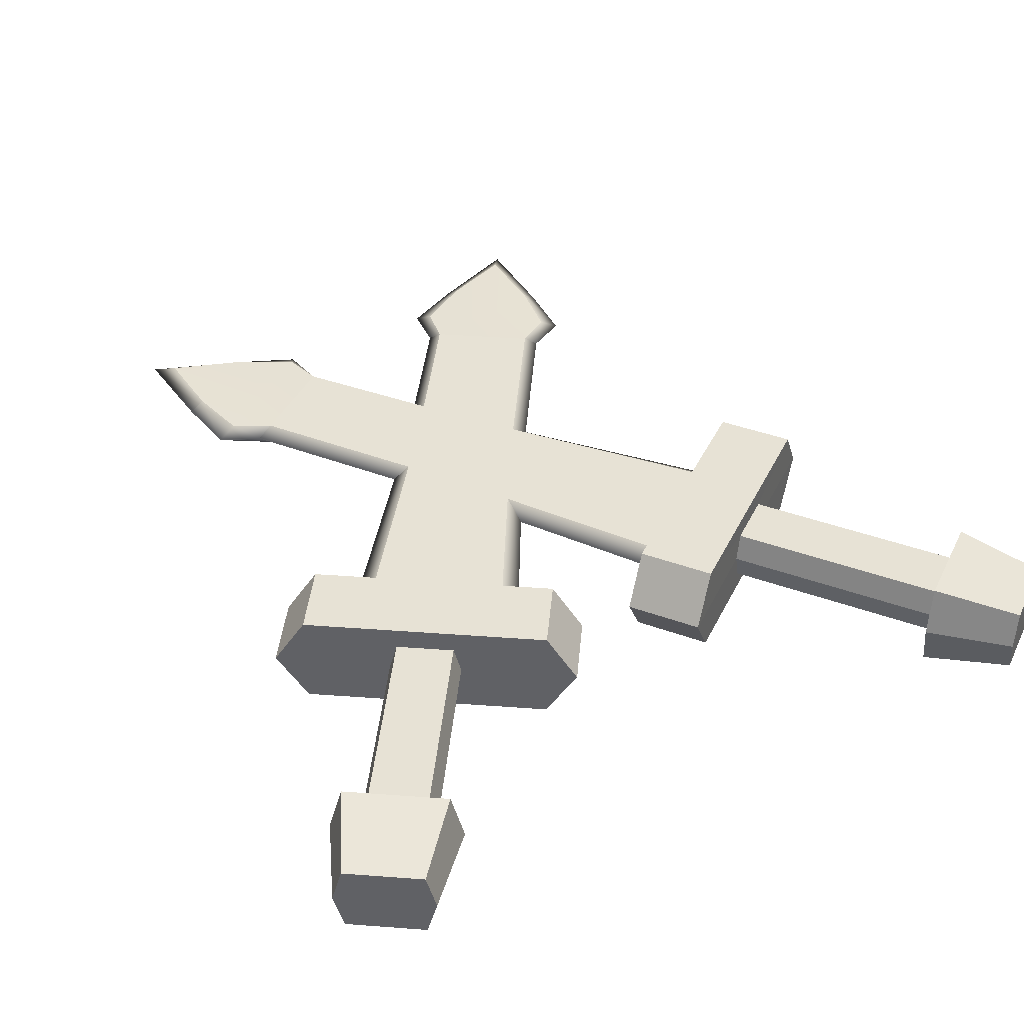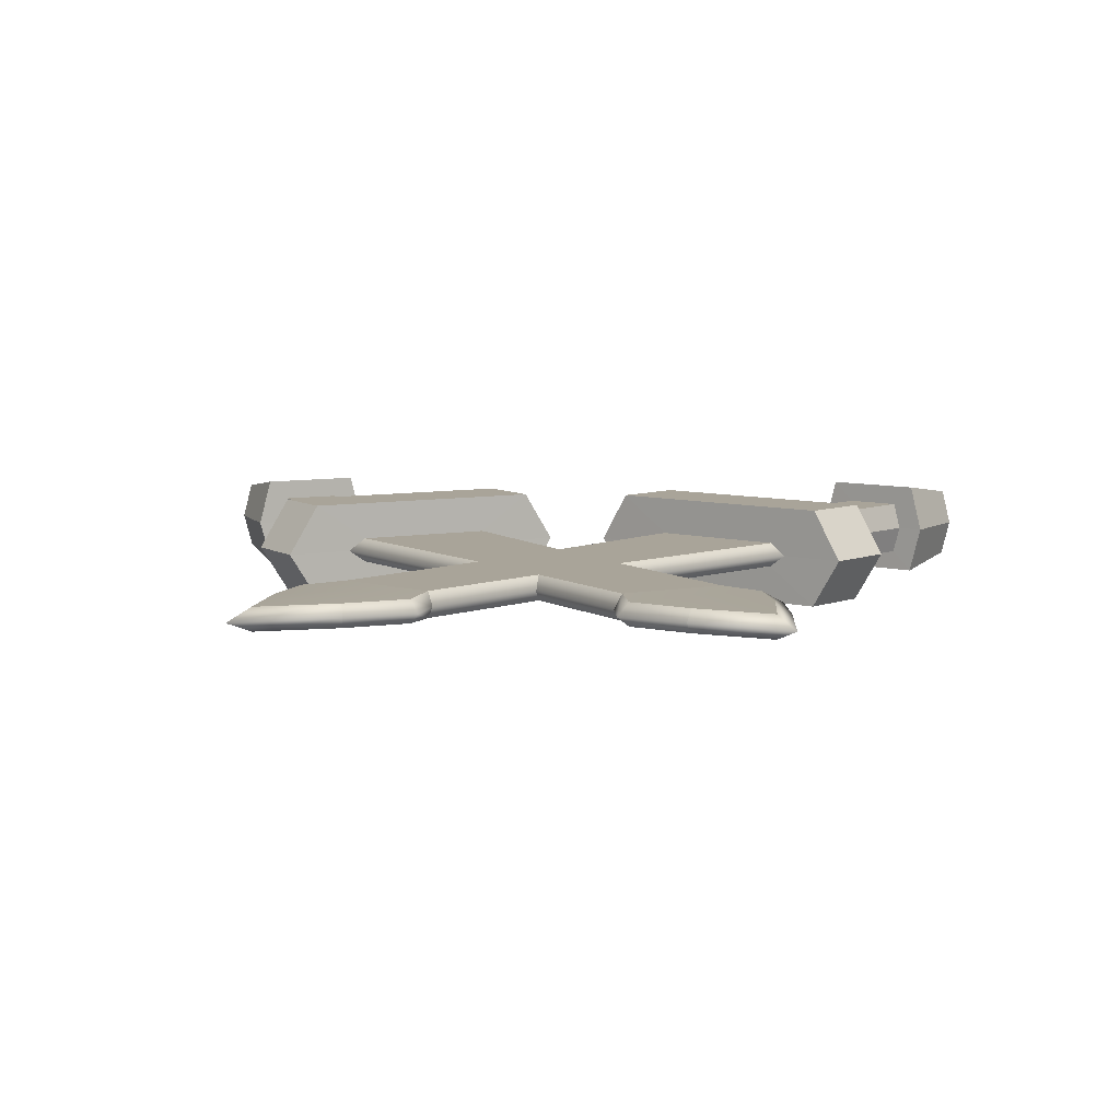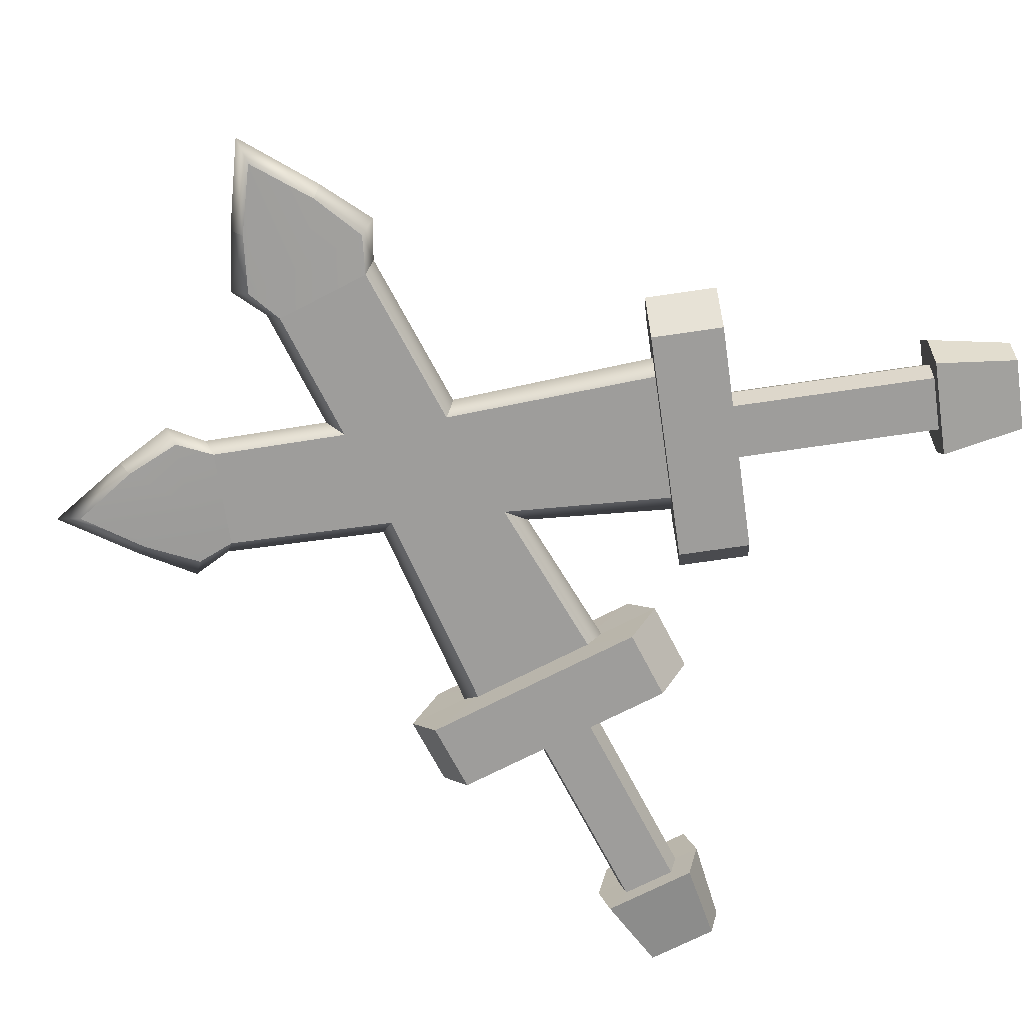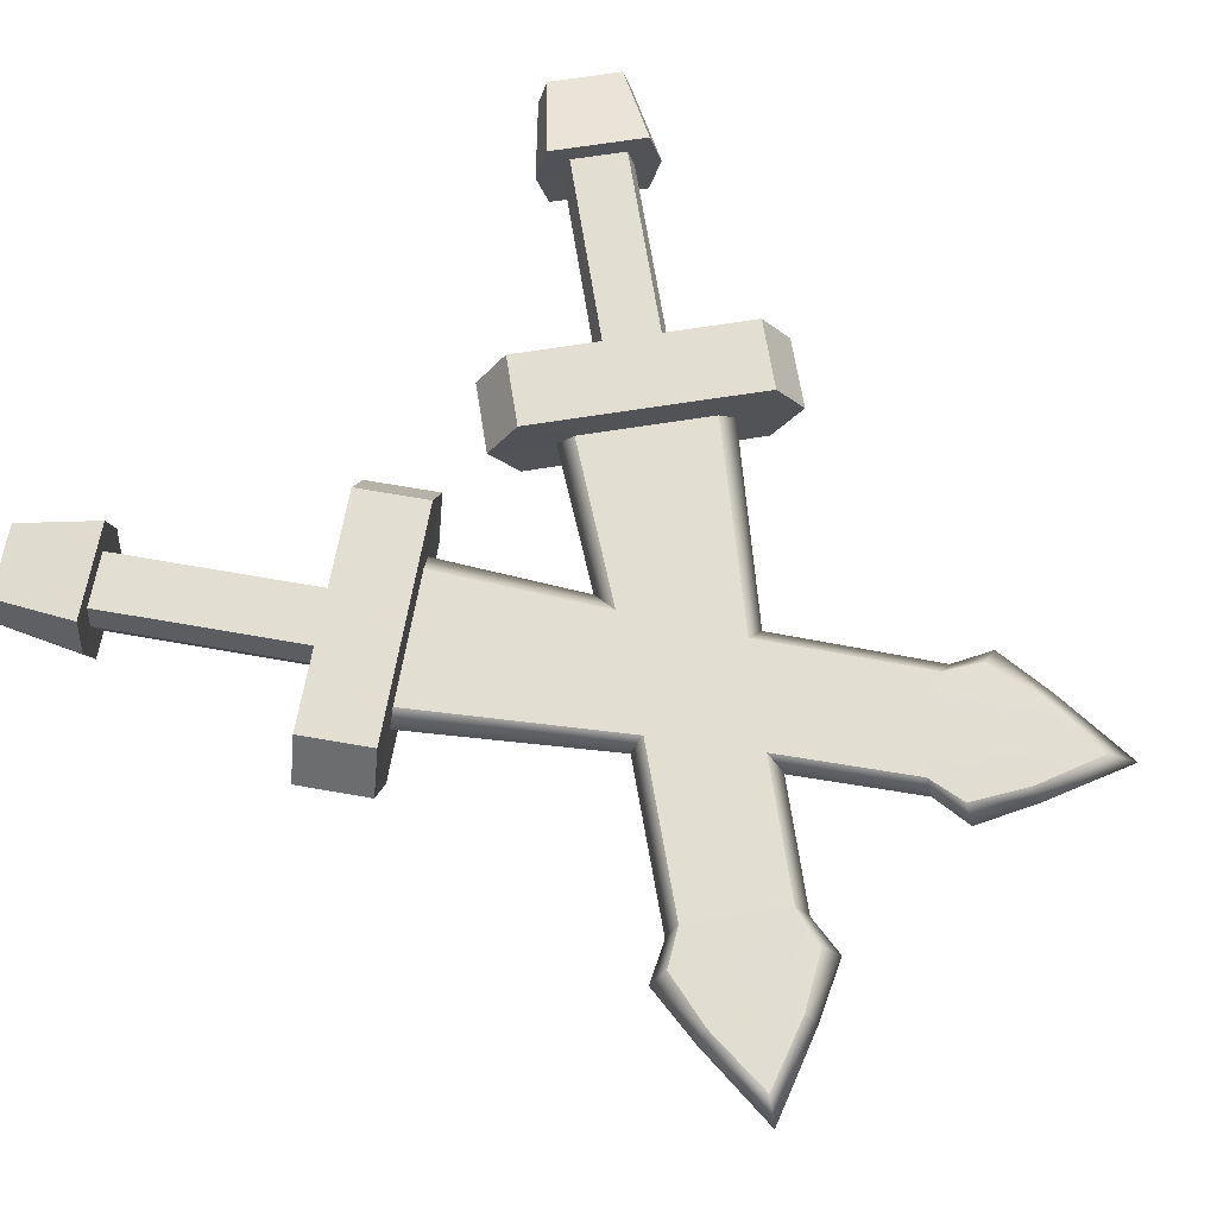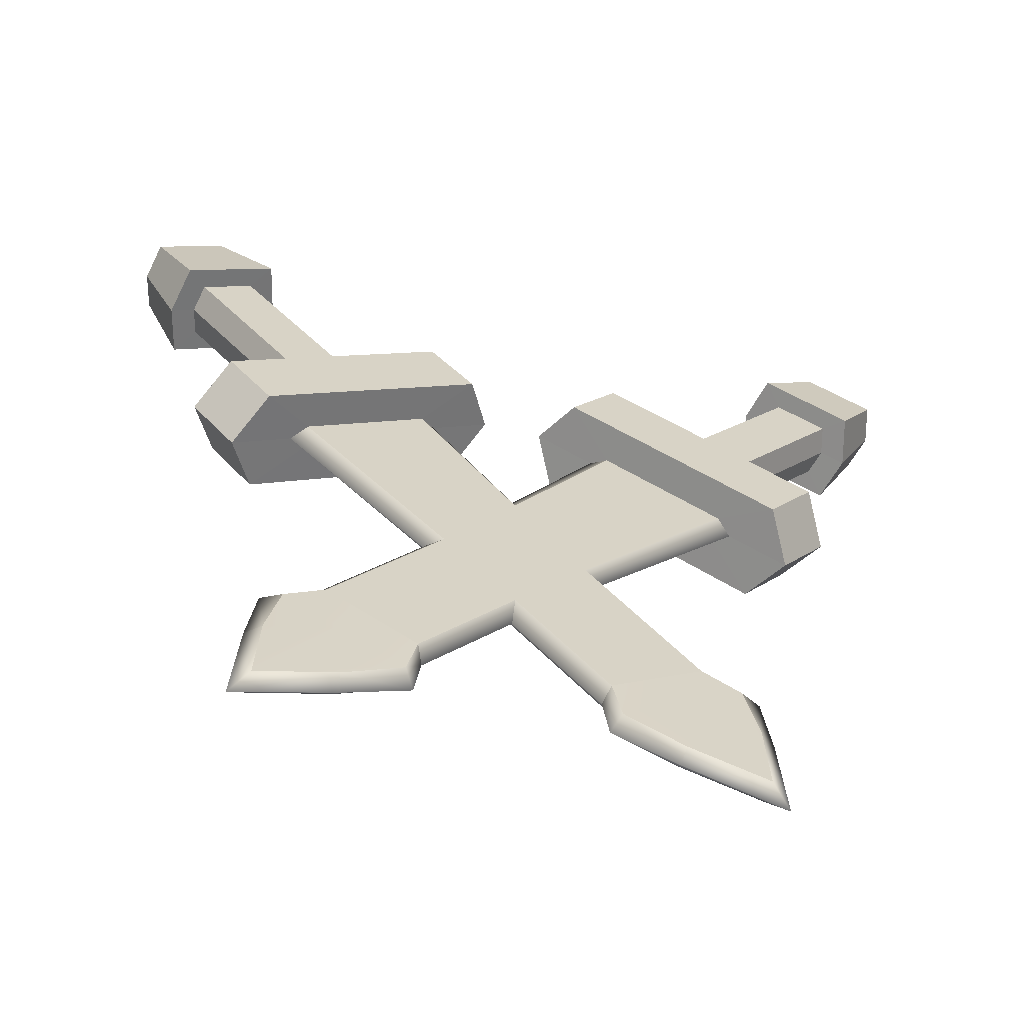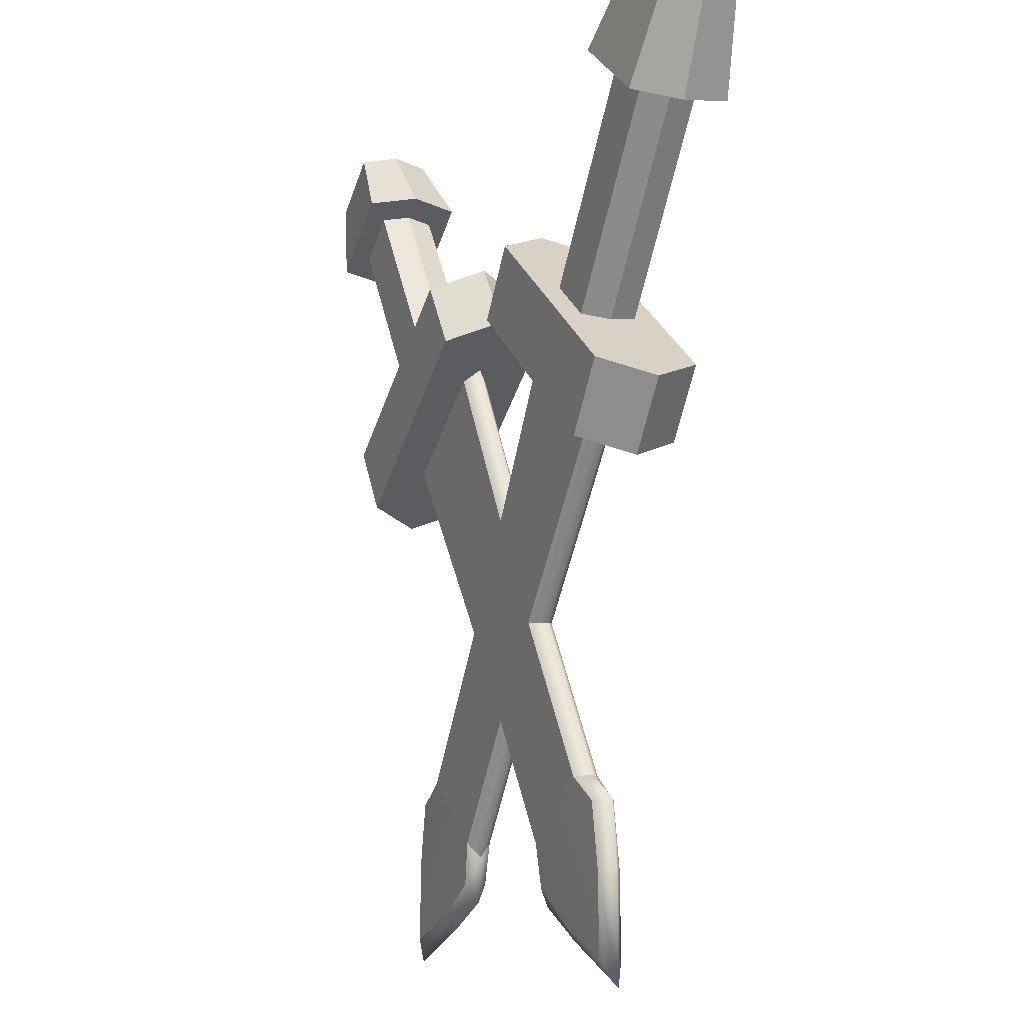
<metadata>
{"format":"obj","ext":"obj","renderer":"f3d","projection":"perspective","resolution":1024,"background":"white","views":[{"elev":40.2,"azim":149.8,"up":"+Z"},{"elev":7.2,"azim":5.5,"up":"+Z"},{"elev":-70.6,"azim":62.9,"up":"+Z"},{"elev":67.7,"azim":-44.5,"up":"+Z"},{"elev":-63.9,"azim":166.1,"up":"+Y"},{"elev":-7.6,"azim":-112.9,"up":"+Y"}]}
</metadata>
<code>
g default
v 1.423 20 0.3803
v 1.945 19.81 0.3803
v 1.93 20.37 0.3803
v 1.029 20.23 0.3803
v 1.436 20.52 0.3907
v 1.843 20.81 0.3803
v 1.029 20.23 0.2262
v 1.436 20.52 0.2158
v 1.843 20.81 0.2262
v 1.423 20 0.2262
v 1.945 19.81 0.2262
v 1.93 20.37 0.2262
v 0.9652 20.53 0.3907
v 1.273 20.75 0.3907
v 1.273 20.75 0.2158
v 0.9652 20.53 0.2158
v 1.581 20.97 0.3907
v 1.581 20.97 0.2158
v 0.06137 21.77 0.3907
v 0.3827 22 0.3907
v 0.3827 22 0.2158
v 0.06137 21.77 0.2158
v 0.7039 22.23 0.3907
v 0.7039 22.23 0.2158
v -1.192 23.34 0.3907
v -0.7797 23.63 0.3907
v -0.7797 23.63 0.2158
v -1.192 23.34 0.2158
v -0.368 23.93 0.3907
v -0.368 23.93 0.2158
v 0.9207 20.43 0.3029
v 0.9619 20.11 0.3029
v 1.399 19.9 0.3029
v 2.066 19.64 0.3029
v 2.035 20.36 0.3029
v 1.983 20.84 0.3029
v 1.692 20.98 0.3029
v 0.804 22.26 0.3029
v -0.2642 24 0.3029
v -1.296 23.27 0.3029
v -0.001365 21.69 0.3029
v -1.509 23.11 0.6593
v -0.7795 23.63 0.6593
v -1.694 22.98 0.3018
v -0.05045 24.15 0.6593
v 0.1332 24.29 0.3018
v -0.05045 24.15 -0.05281
v -0.7795 23.63 -0.05281
v -1.509 23.11 -0.05281
v -1.832 23.57 0.6593
v -1.103 24.09 0.6593
v -2.018 23.44 0.3018
v -0.3741 24.61 0.6593
v -0.1904 24.74 0.3018
v -0.3741 24.61 -0.05281
v -1.103 24.09 -0.05281
v -1.832 23.57 -0.05281
v -1.275 23.97 0.4981
v -1.103 24.09 0.4981
v -1.319 23.94 0.3024
v -0.9317 24.21 0.4981
v -0.8887 24.24 0.3024
v -0.9317 24.21 0.1084
v -1.103 24.09 0.1084
v -1.275 23.97 0.1084
v -2.193 25.25 0.4981
v -2.021 25.38 0.4981
v -2.237 25.22 0.3024
v -1.849 25.5 0.4981
v -1.806 25.53 0.3024
v -1.849 25.5 0.1084
v -2.021 25.38 0.1084
v -2.193 25.25 0.1084
v -2.323 25.16 0.6462
v -2.021 25.38 0.6462
v -2.4 25.11 0.3018
v -1.718 25.59 0.6462
v -1.643 25.65 0.3018
v -1.718 25.59 -0.03969
v -2.021 25.38 -0.03969
v -2.323 25.16 -0.03969
v -2.617 25.73 0.5611
v -2.39 25.89 0.5611
v -2.39 25.9 0.3022
v -2.675 25.69 0.3022
v -2.162 26.06 0.5611
v -2.106 26.1 0.3022
v -2.162 26.06 0.04539
v -2.39 25.89 0.04539
v -2.617 25.73 0.04539
v -0.7343 20 0.2262
v -1.256 19.81 0.2262
v -1.241 20.37 0.2262
v -0.3398 20.23 0.2262
v -0.7471 20.52 0.2158
v -1.154 20.81 0.2262
v -0.3398 20.23 0.3803
v -0.7471 20.52 0.3907
v -1.154 20.81 0.3803
v -0.7343 20 0.3803
v -1.256 19.81 0.3803
v -1.241 20.37 0.3803
v -0.2761 20.53 0.2158
v -0.5838 20.75 0.2158
v -0.5838 20.75 0.3907
v -0.2761 20.53 0.3907
v -0.8915 20.97 0.2158
v -0.8915 20.97 0.3907
v 0.6277 21.77 0.2158
v 0.3064 22 0.2158
v 0.3064 22 0.3907
v 0.6277 21.77 0.3907
v -0.01484 22.23 0.2158
v -0.01484 22.23 0.3907
v 1.881 23.34 0.2158
v 1.469 23.63 0.2158
v 1.469 23.63 0.3907
v 1.881 23.34 0.3907
v 1.057 23.93 0.2158
v 1.057 23.93 0.3907
v -0.2316 20.43 0.3036
v -0.2728 20.11 0.3036
v -0.7103 19.9 0.3036
v -1.377 19.64 0.3036
v -1.346 20.36 0.3036
v -1.294 20.84 0.3036
v -1.003 20.98 0.3036
v -0.1149 22.26 0.3036
v 0.9533 24 0.3036
v 1.986 23.27 0.3036
v 0.6905 21.69 0.3036
v 2.198 23.11 -0.05281
v 1.469 23.63 -0.05281
v 2.383 22.98 0.3048
v 0.7395 24.15 -0.05281
v 0.5559 24.29 0.3048
v 0.7395 24.15 0.6593
v 1.469 23.63 0.6593
v 2.198 23.11 0.6593
v 2.521 23.57 -0.05281
v 1.792 24.09 -0.05281
v 2.707 23.44 0.3048
v 1.063 24.61 -0.05281
v 0.8795 24.74 0.3048
v 1.063 24.61 0.6593
v 1.792 24.09 0.6593
v 2.521 23.57 0.6593
v 1.964 23.97 0.1084
v 1.792 24.09 0.1084
v 2.008 23.94 0.3041
v 1.621 24.21 0.1084
v 1.578 24.24 0.3041
v 1.621 24.21 0.4981
v 1.792 24.09 0.4981
v 1.964 23.97 0.4981
v 2.882 25.25 0.1084
v 2.71 25.38 0.1084
v 2.926 25.22 0.3041
v 2.538 25.5 0.1084
v 2.495 25.53 0.3041
v 2.538 25.5 0.4981
v 2.71 25.38 0.4981
v 2.882 25.25 0.4981
v 3.012 25.16 -0.03969
v 2.71 25.38 -0.03969
v 3.09 25.11 0.3047
v 2.407 25.59 -0.03969
v 2.332 25.65 0.3047
v 2.407 25.59 0.6462
v 2.71 25.38 0.6462
v 3.012 25.16 0.6462
v 3.306 25.73 0.04539
v 3.079 25.89 0.04539
v 3.079 25.9 0.3043
v 3.364 25.69 0.3043
v 2.851 26.06 0.04539
v 2.795 26.1 0.3043
v 2.851 26.06 0.5611
v 3.079 25.89 0.5611
v 3.306 25.73 0.5611
g Swords
f 1 2 5 4
f 2 3 6 5
f 82 83 84 85
f 83 86 87 84
f 7 8 11 10
f 8 9 12 11
f 33 34 2 1
f 34 35 3 2
f 3 35 36 6
f 33 1 4 32
f 4 5 14 13
f 8 7 16 15
f 32 4 13 31
f 5 6 17 14
f 6 36 37 17
f 9 8 15 18
f 13 14 20 19
f 15 16 22 21
f 41 31 13 19
f 14 17 23 20
f 17 37 38 23
f 18 15 21 24
f 19 20 26 25
f 21 22 28 27
f 41 19 25 40
f 20 23 29 26
f 23 38 39 29
f 24 21 27 30
f 7 32 31 16
f 10 33 32 7
f 10 11 34 33
f 11 12 35 34
f 36 35 12 9
f 37 36 9 18
f 38 37 18 24
f 39 38 24 30
f 84 87 88 89
f 85 84 89 90
f 22 41 40 28
f 16 31 41 22
f 25 26 43 42
f 40 25 42 44
f 26 29 45 43
f 29 39 46 45
f 39 30 47 46
f 30 27 48 47
f 27 28 49 48
f 28 40 44 49
f 42 43 51 50
f 44 42 50 52
f 43 45 53 51
f 45 46 54 53
f 46 47 55 54
f 47 48 56 55
f 48 49 57 56
f 49 44 52 57
f 50 51 59 58
f 52 50 58 60
f 51 53 61 59
f 53 54 62 61
f 54 55 63 62
f 55 56 64 63
f 56 57 65 64
f 57 52 60 65
f 58 59 67 66
f 60 58 66 68
f 59 61 69 67
f 61 62 70 69
f 62 63 71 70
f 63 64 72 71
f 64 65 73 72
f 65 60 68 73
f 66 67 75 74
f 68 66 74 76
f 67 69 77 75
f 69 70 78 77
f 70 71 79 78
f 71 72 80 79
f 72 73 81 80
f 73 68 76 81
f 74 75 83 82
f 76 74 82 85
f 75 77 86 83
f 77 78 87 86
f 78 79 88 87
f 79 80 89 88
f 80 81 90 89
f 81 76 85 90
f 91 92 95 94
f 92 93 96 95
f 172 173 174 175
f 173 176 177 174
f 97 98 101 100
f 98 99 102 101
f 123 124 92 91
f 124 125 93 92
f 93 125 126 96
f 123 91 94 122
f 94 95 104 103
f 98 97 106 105
f 122 94 103 121
f 95 96 107 104
f 96 126 127 107
f 99 98 105 108
f 103 104 110 109
f 105 106 112 111
f 131 121 103 109
f 104 107 113 110
f 107 127 128 113
f 108 105 111 114
f 109 110 116 115
f 111 112 118 117
f 131 109 115 130
f 110 113 119 116
f 113 128 129 119
f 114 111 117 120
f 97 122 121 106
f 100 123 122 97
f 100 101 124 123
f 101 102 125 124
f 126 125 102 99
f 127 126 99 108
f 128 127 108 114
f 129 128 114 120
f 174 177 178 179
f 175 174 179 180
f 112 131 130 118
f 106 121 131 112
f 115 116 133 132
f 130 115 132 134
f 116 119 135 133
f 119 129 136 135
f 129 120 137 136
f 120 117 138 137
f 117 118 139 138
f 118 130 134 139
f 132 133 141 140
f 134 132 140 142
f 133 135 143 141
f 135 136 144 143
f 136 137 145 144
f 137 138 146 145
f 138 139 147 146
f 139 134 142 147
f 140 141 149 148
f 142 140 148 150
f 141 143 151 149
f 143 144 152 151
f 144 145 153 152
f 145 146 154 153
f 146 147 155 154
f 147 142 150 155
f 148 149 157 156
f 150 148 156 158
f 149 151 159 157
f 151 152 160 159
f 152 153 161 160
f 153 154 162 161
f 154 155 163 162
f 155 150 158 163
f 156 157 165 164
f 158 156 164 166
f 157 159 167 165
f 159 160 168 167
f 160 161 169 168
f 161 162 170 169
f 162 163 171 170
f 163 158 166 171
f 164 165 173 172
f 166 164 172 175
f 165 167 176 173
f 167 168 177 176
f 168 169 178 177
f 169 170 179 178
f 170 171 180 179
f 171 166 175 180

</code>
